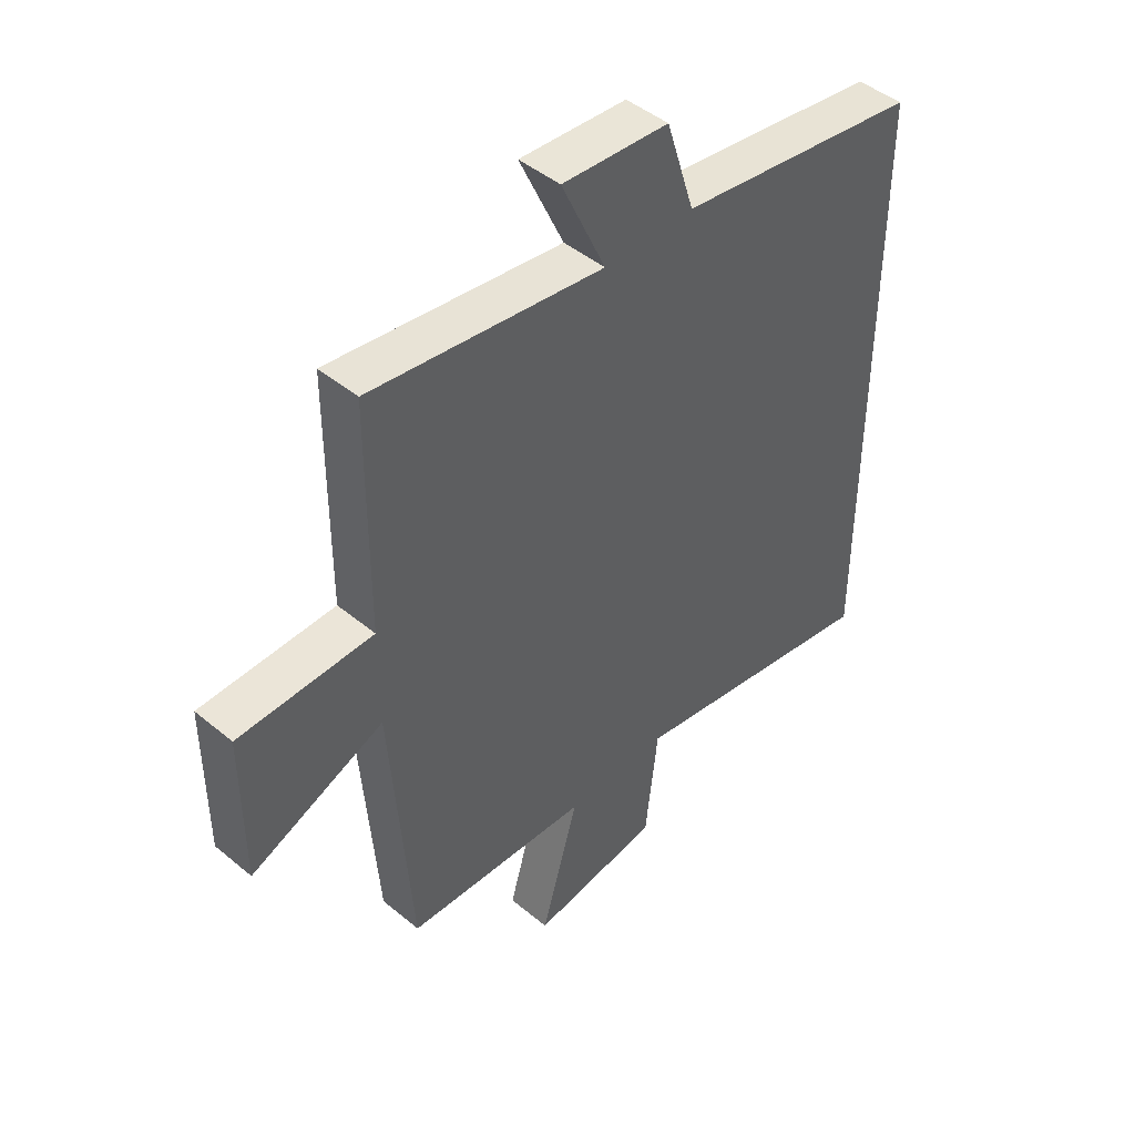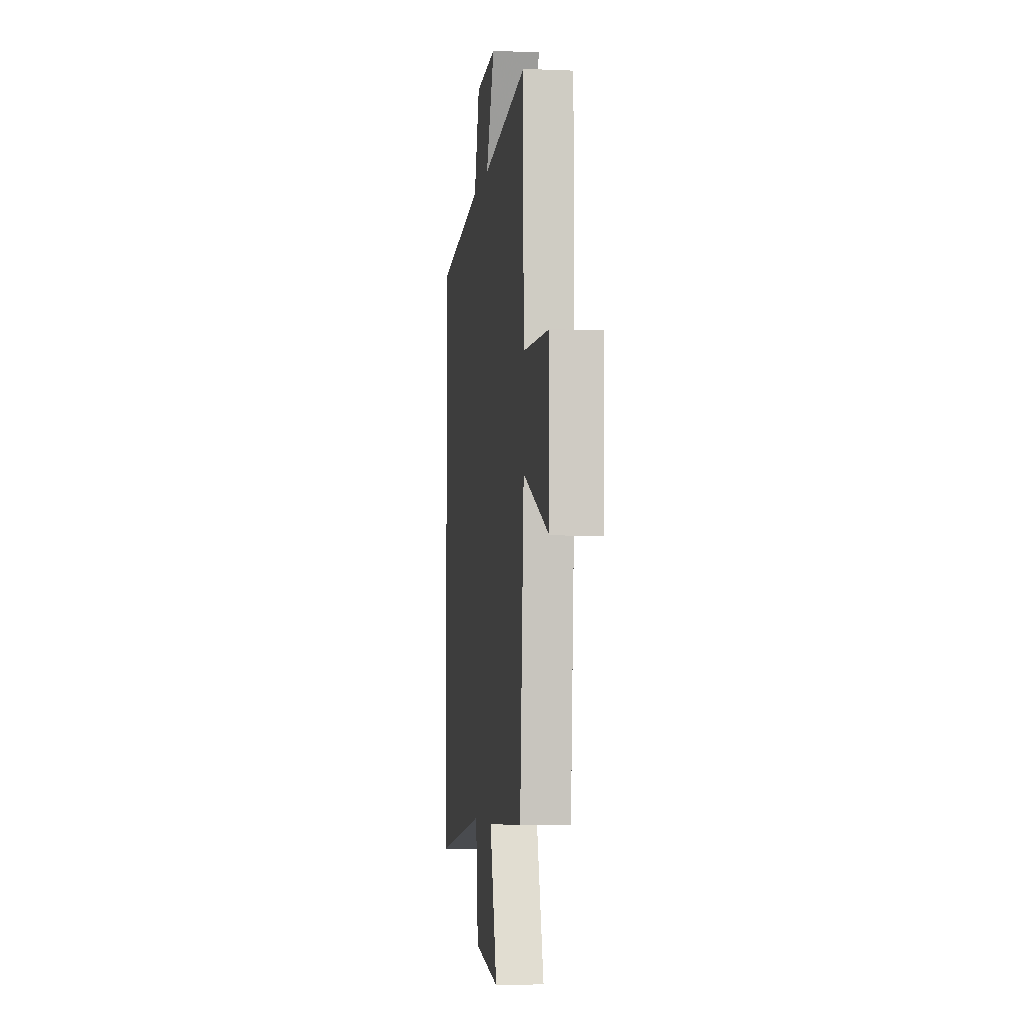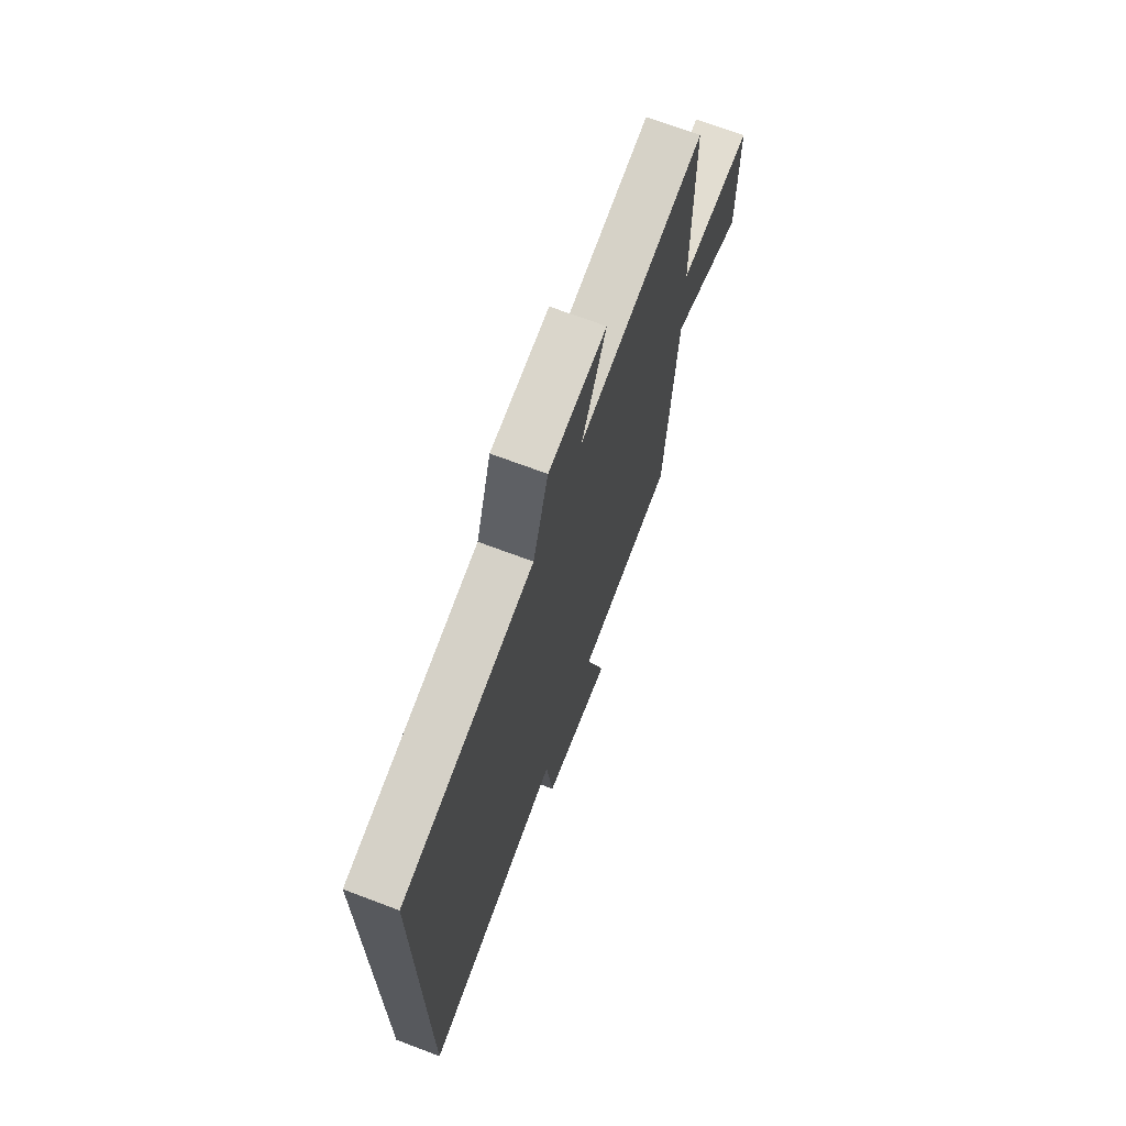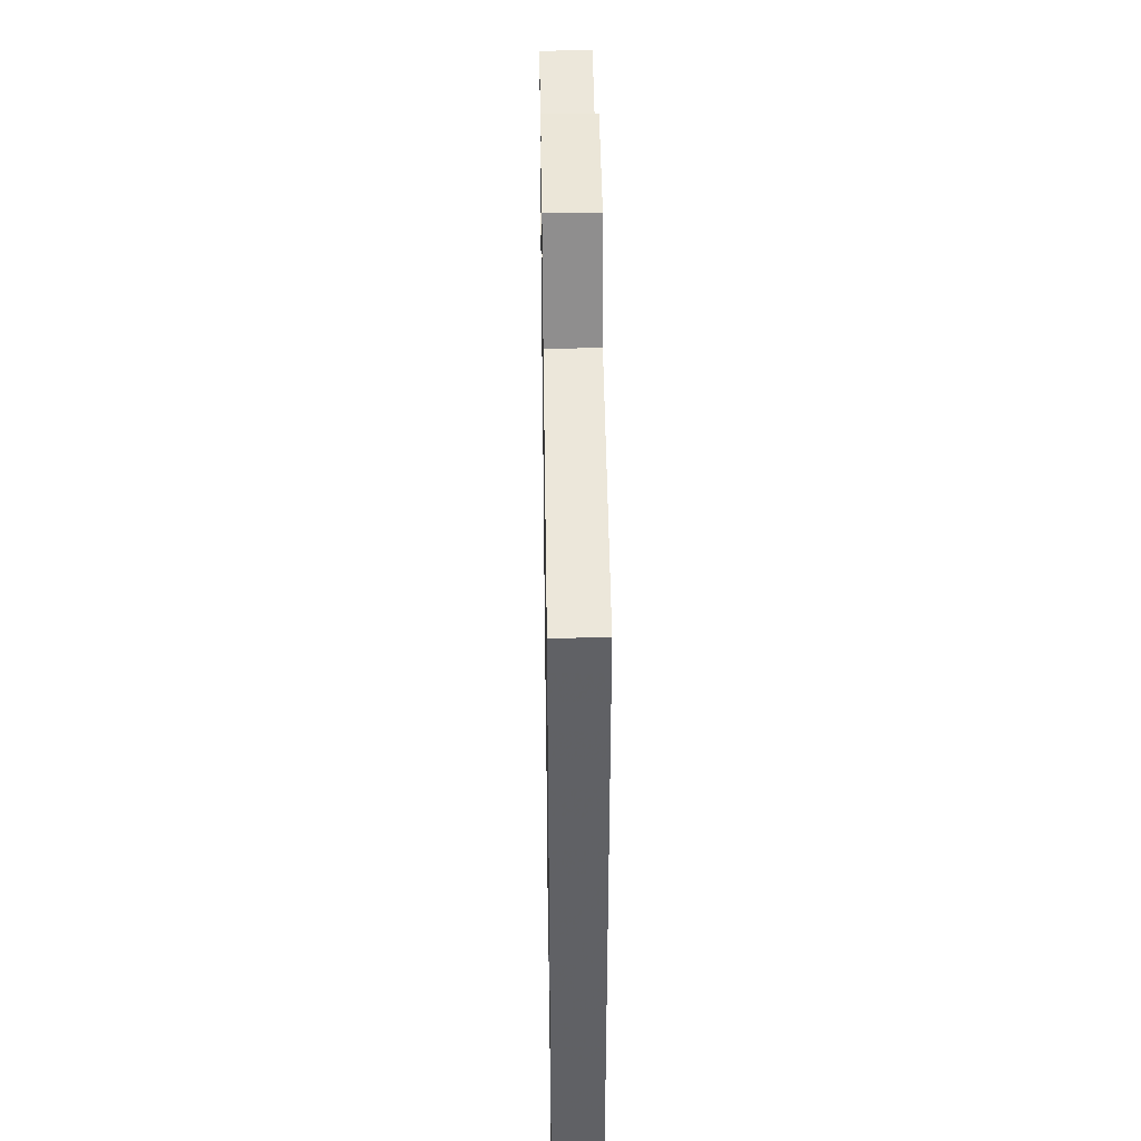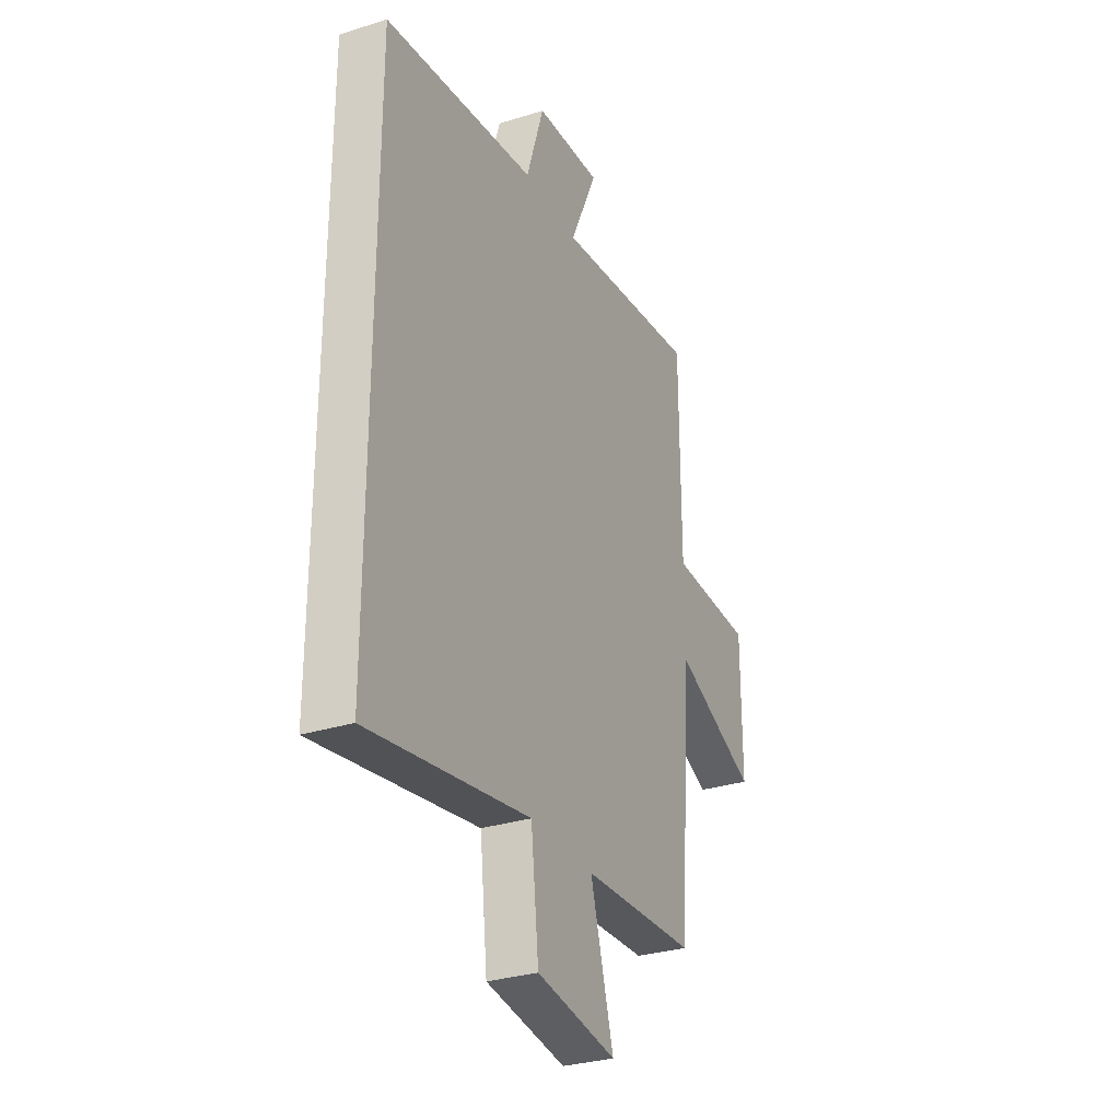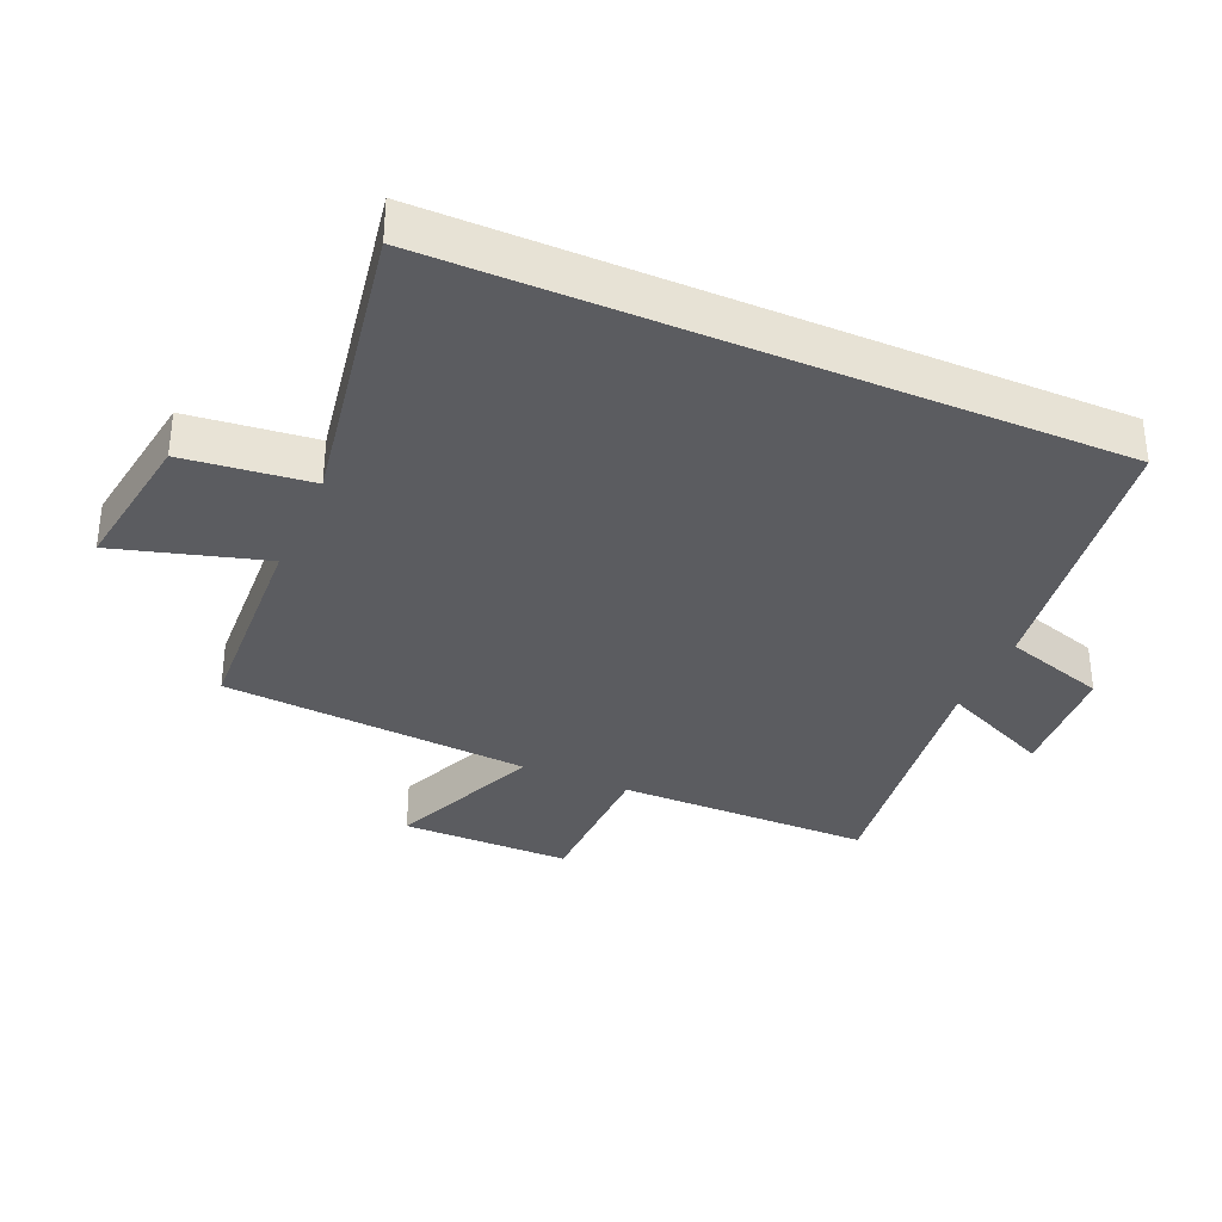
<metadata>
{"format":"obj","ext":"obj","renderer":"f3d","projection":"perspective","resolution":1024,"background":"white","views":[{"elev":45.7,"azim":133.6,"up":"+Z"},{"elev":-4.4,"azim":82.4,"up":"+Z"},{"elev":70.1,"azim":-69.3,"up":"+Z"},{"elev":42.6,"azim":-90.9,"up":"+Z"},{"elev":-30.6,"azim":-65.6,"up":"+Z"},{"elev":-34.5,"azim":-113.4,"up":"+Y"}]}
</metadata>
<code>
v 0.464 0.07 -0.484
v 0.139 0.07 -0.5
v 0.205 0.07 -0.73
v -0.023 0.07 -0.696
v -0.045 0.07 -0.5
v -0.5 0.07 -0.578
v -0.5 0.07 0.44
v -0.072 0.07 0.5
v -0.022 0.07 0.658
v 0.166 0.07 0.67
v 0.088 0.07 0.5
v 0.498 0.07 0.554
v 0.5 0.07 0.161
v 0.736 0.07 0.155
v 0.736 0.07 -0.107
v 0.5 0.07 -0.007
v 0.464 0 -0.484
v 0.139 0 -0.5
v 0.205 0 -0.73
v -0.023 0 -0.696
v -0.045 0 -0.5
v -0.5 0 -0.578
v -0.5 0 0.44
v -0.072 0 0.5
v -0.022 0 0.658
v 0.166 0 0.67
v 0.088 0 0.5
v 0.498 0 0.554
v 0.5 0 0.161
v 0.736 0 0.155
v 0.736 0 -0.107
v 0.5 0 -0.007
f 13 14 15 16
f 11 12 13 16
f 11 16 1 2
f 8 9 10 11
f 8 11 2
f 5 6 7 8
f 5 8 2
f 2 3 4 5
f 32 31 30 29
f 32 29 28 27
f 18 17 32 27
f 27 26 25 24
f 18 27 24
f 24 23 22 21
f 18 24 21
f 21 20 19 18
f 1 17 18 2
f 2 18 19 3
f 3 19 20 4
f 4 20 21 5
f 5 21 22 6
f 6 22 23 7
f 7 23 24 8
f 8 24 25 9
f 9 25 26 10
f 10 26 27 11
f 11 27 28 12
f 12 28 29 13
f 13 29 30 14
f 14 30 31 15
f 15 31 32 16
f 16 32 17 1

</code>
